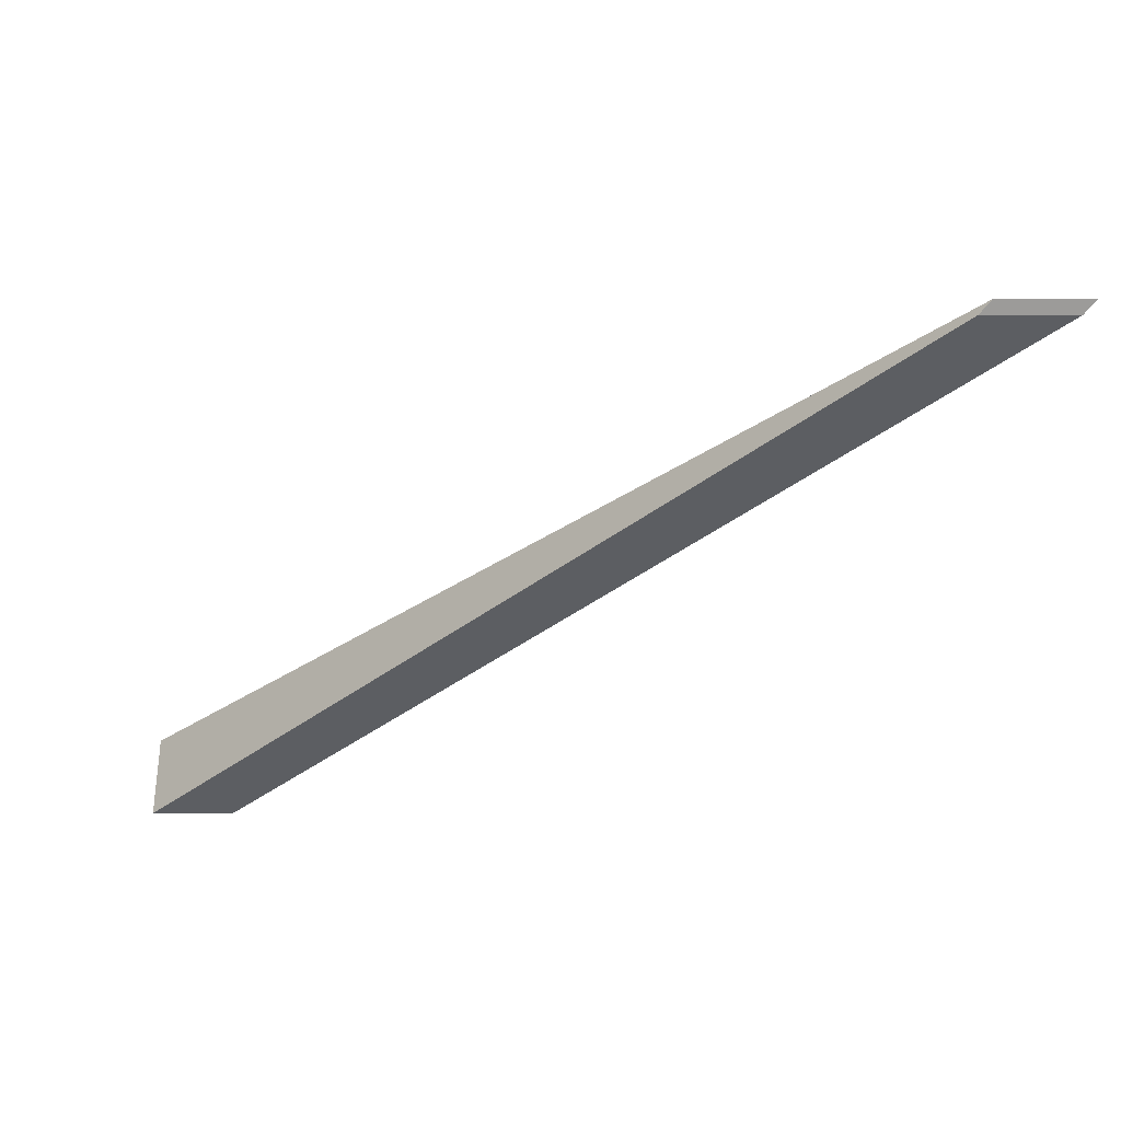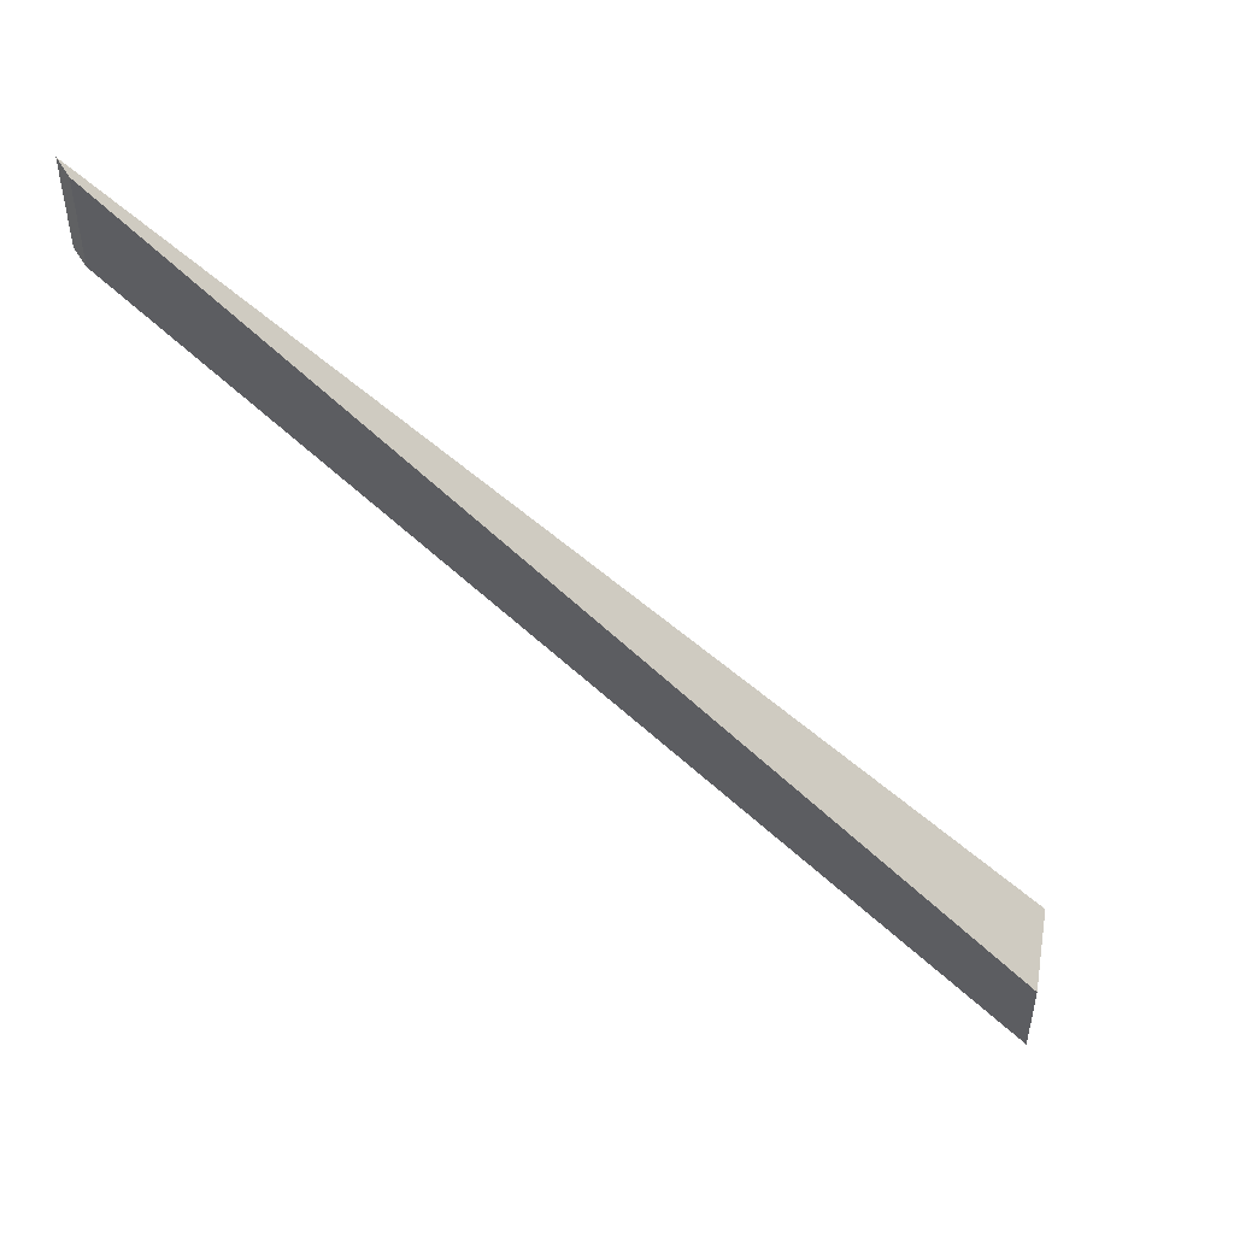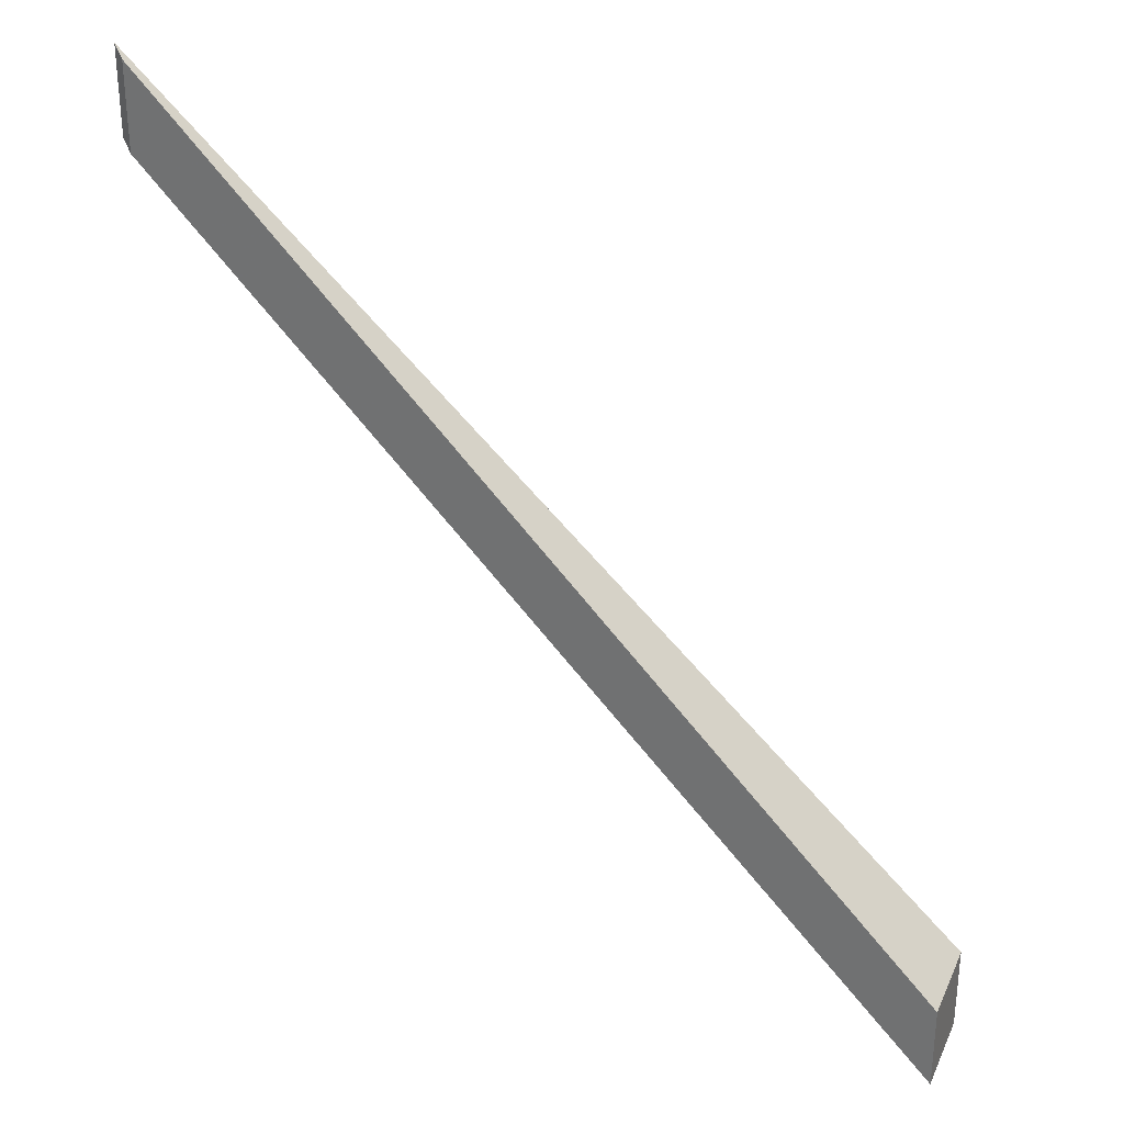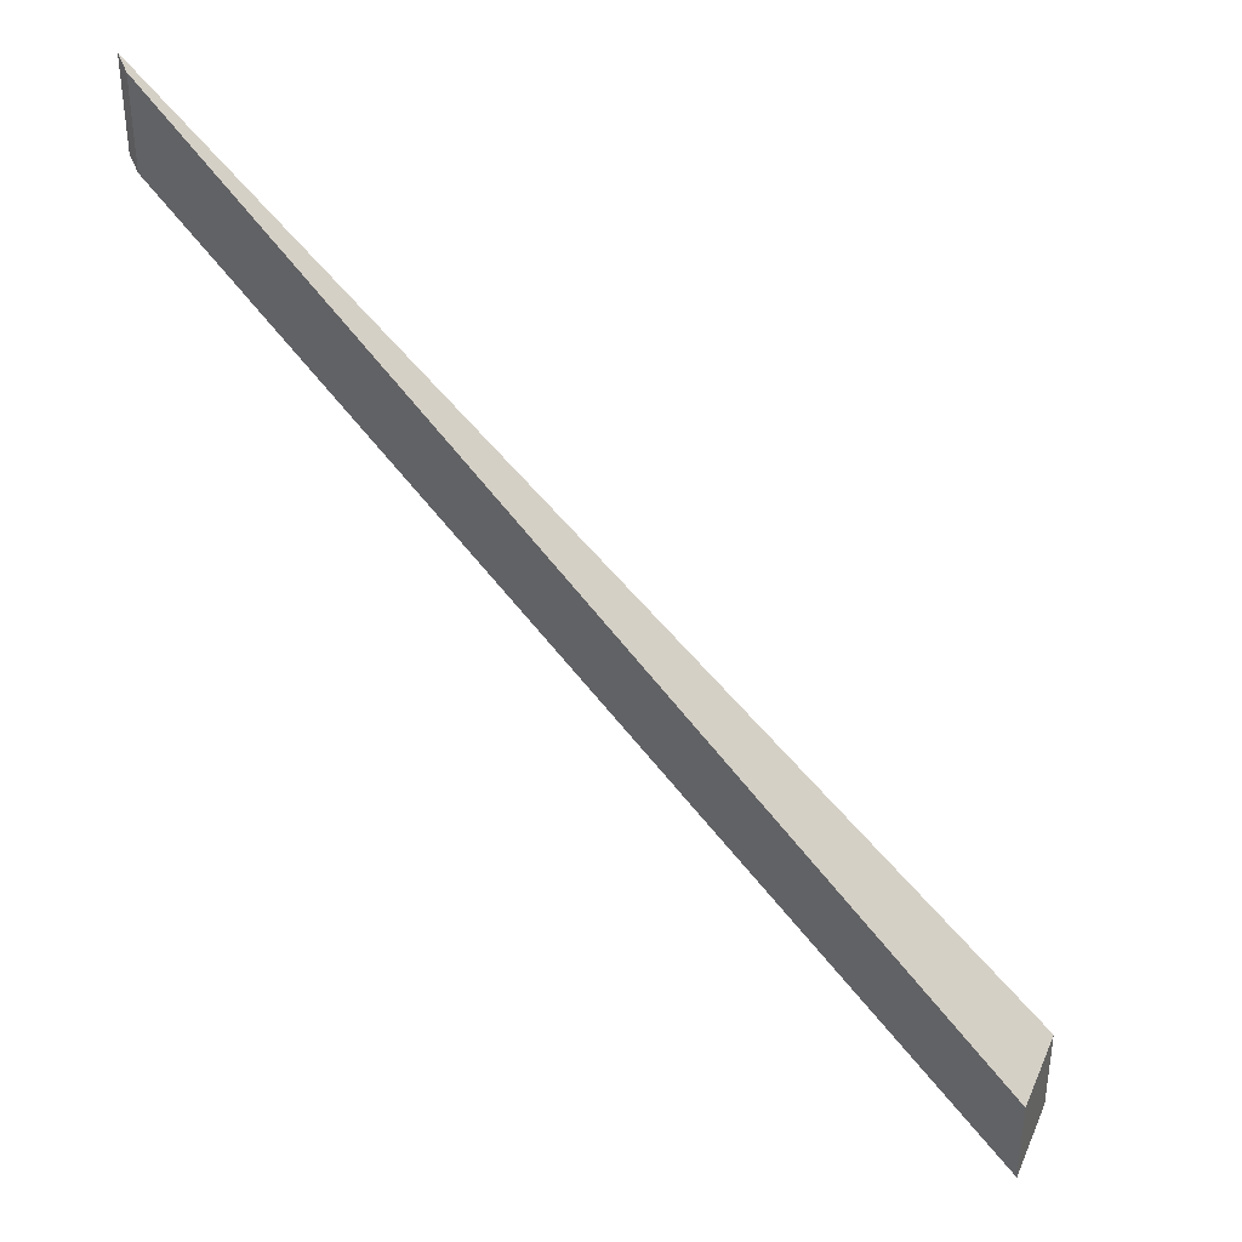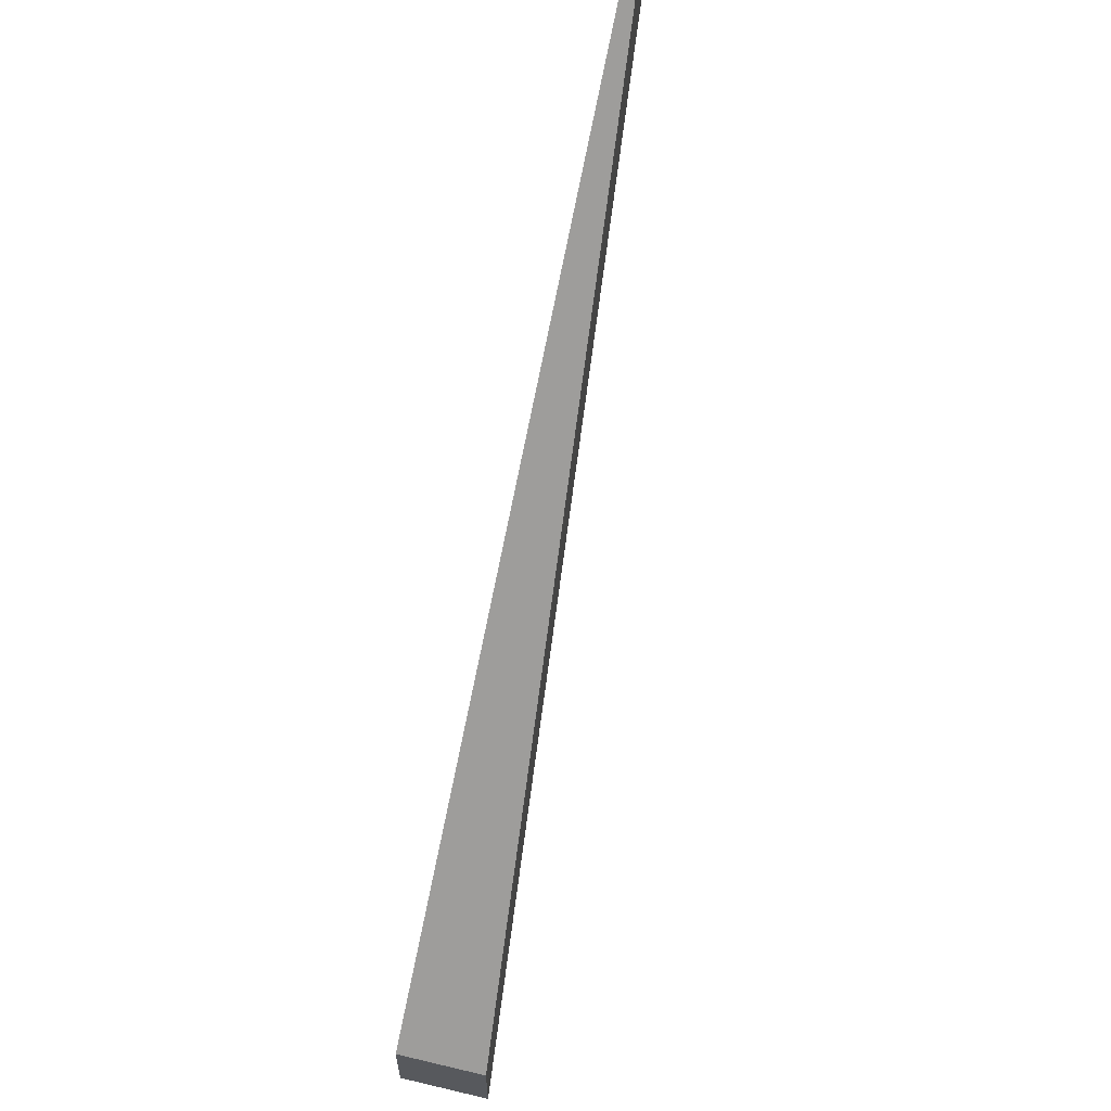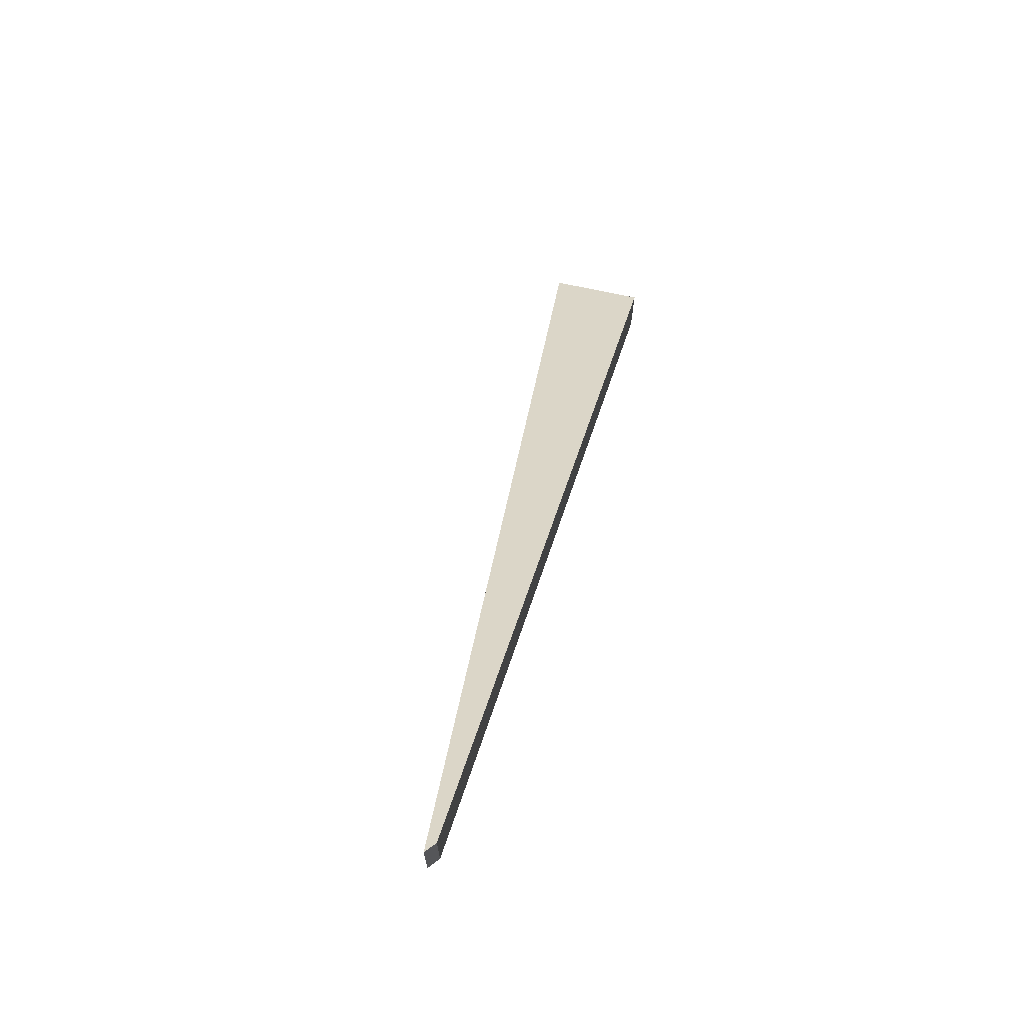
<metadata>
{"format":"obj","ext":"obj","renderer":"f3d","projection":"perspective","resolution":1024,"background":"white","views":[{"elev":-44.9,"azim":89.9,"up":"+Z"},{"elev":49.3,"azim":-159.3,"up":"+Y"},{"elev":31.0,"azim":-148.3,"up":"+Y"},{"elev":37.5,"azim":-147.7,"up":"+Y"},{"elev":63.1,"azim":-65.9,"up":"+Y"},{"elev":73.6,"azim":112.4,"up":"+Y"}]}
</metadata>
<code>
v 0.5056 0.00809 4.769
v 0.4819 -0.01584 4.772
v 0.4824 -0.01584 4.775
v 0.506 0.008419 4.769
v 0.5056 0.005457 4.769
v 0.506 0.005785 4.769
v 0.4824 -0.01847 4.775
v 0.4819 -0.01847 4.772
v 0.506 0.005785 4.769
v 0.5056 0.005457 4.769
v 0.5056 0.00809 4.769
v 0.506 0.008419 4.769
v 0.4824 -0.01847 4.775
v 0.506 0.005785 4.769
v 0.506 0.008419 4.769
v 0.4824 -0.01584 4.775
v 0.4819 -0.01847 4.772
v 0.4824 -0.01847 4.775
v 0.4824 -0.01584 4.775
v 0.4819 -0.01584 4.772
v 0.5056 0.005457 4.769
v 0.4819 -0.01847 4.772
v 0.4819 -0.01584 4.772
v 0.5056 0.00809 4.769
f 1 2 3
f 1 3 4
f 5 6 7
f 5 7 8
f 9 10 11
f 9 11 12
f 13 14 15
f 13 15 16
f 17 18 19
f 17 19 20
f 21 22 23
f 21 23 24

</code>
